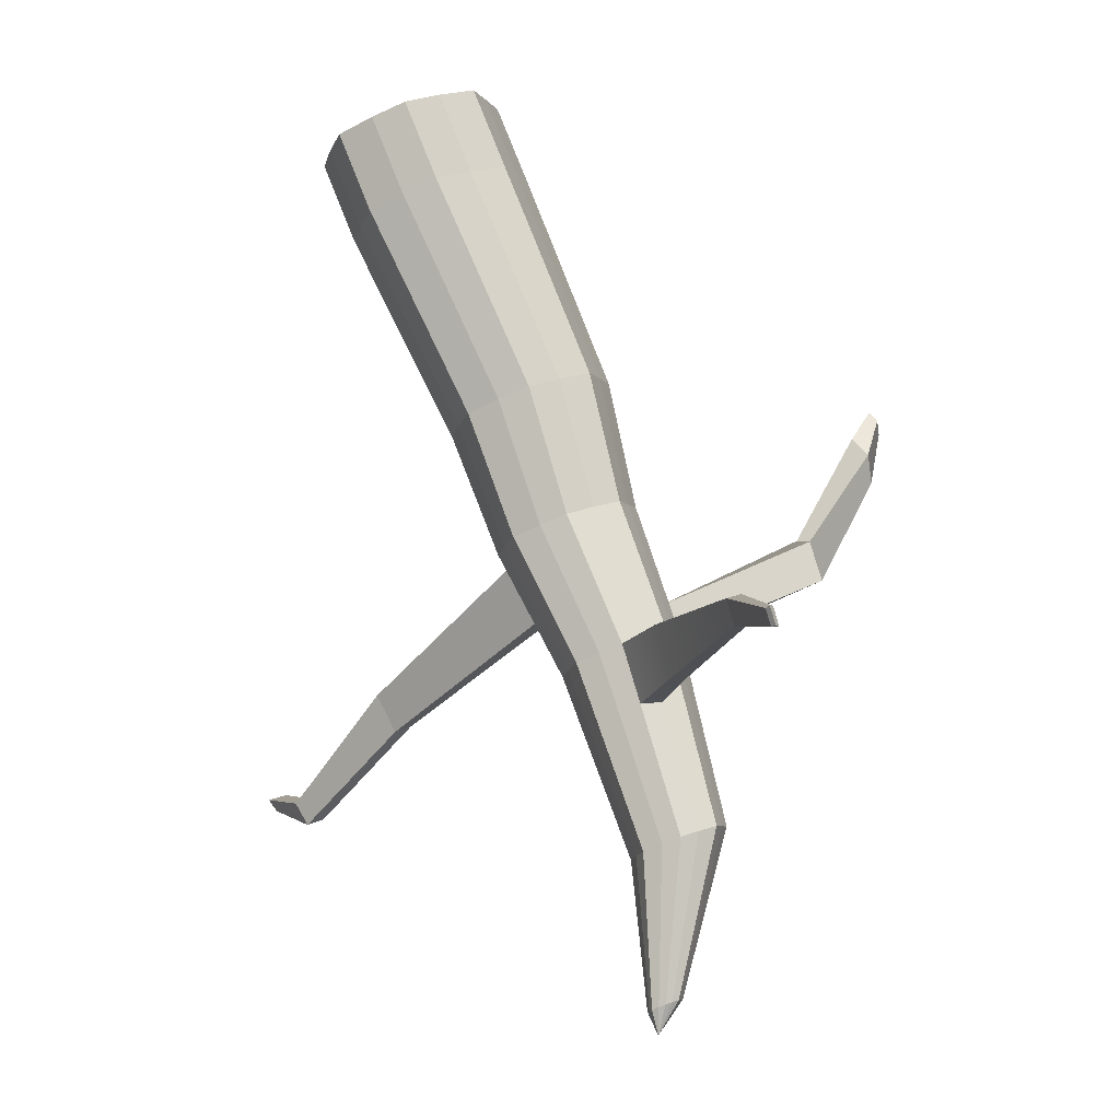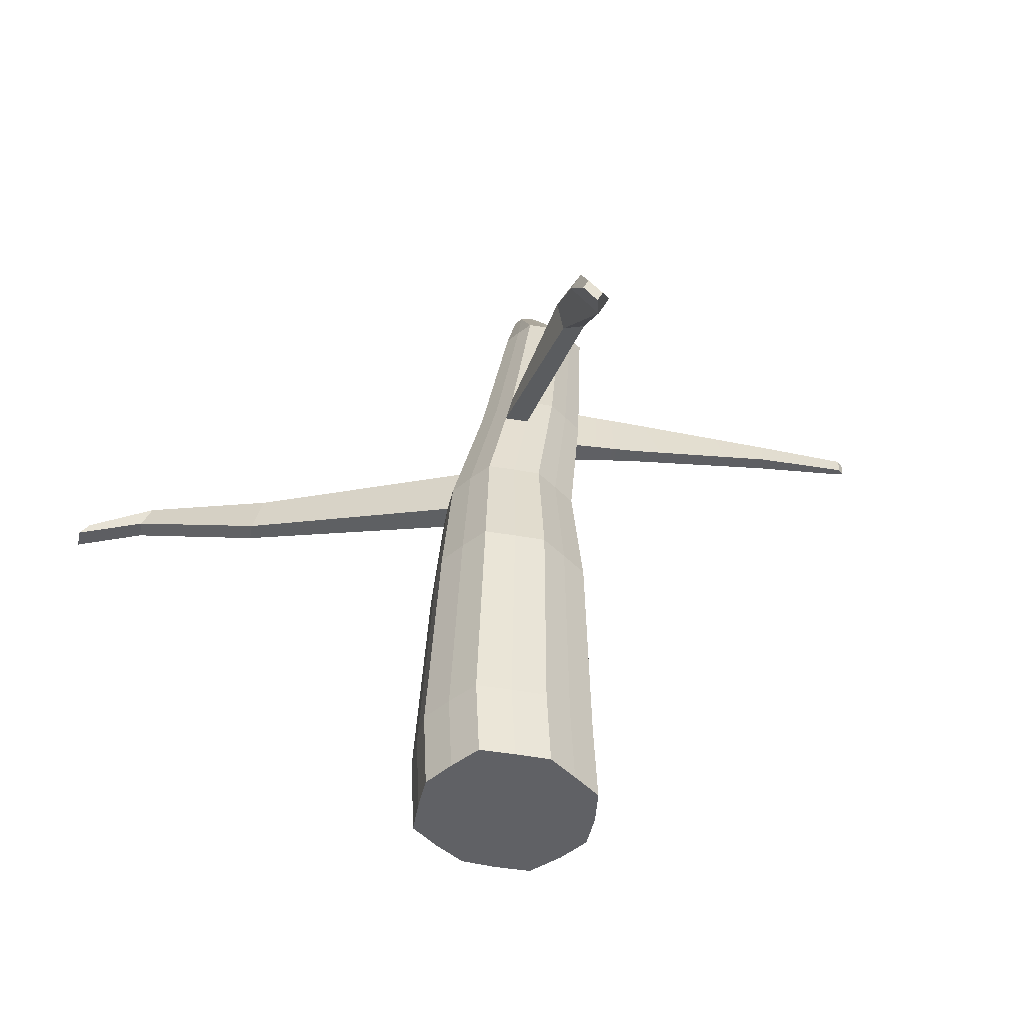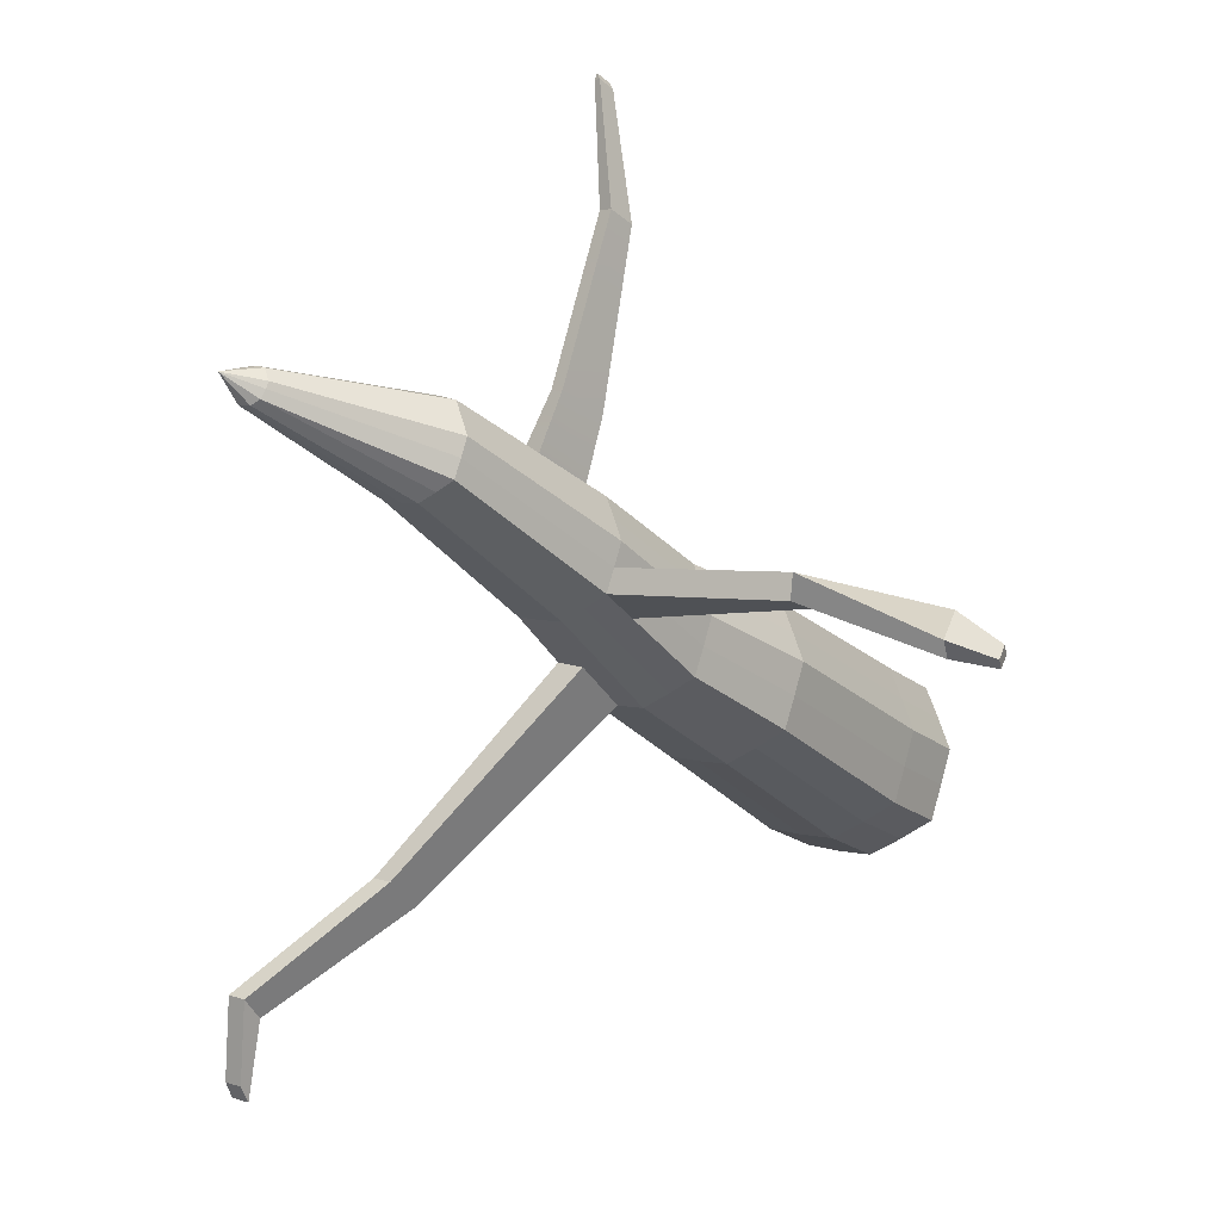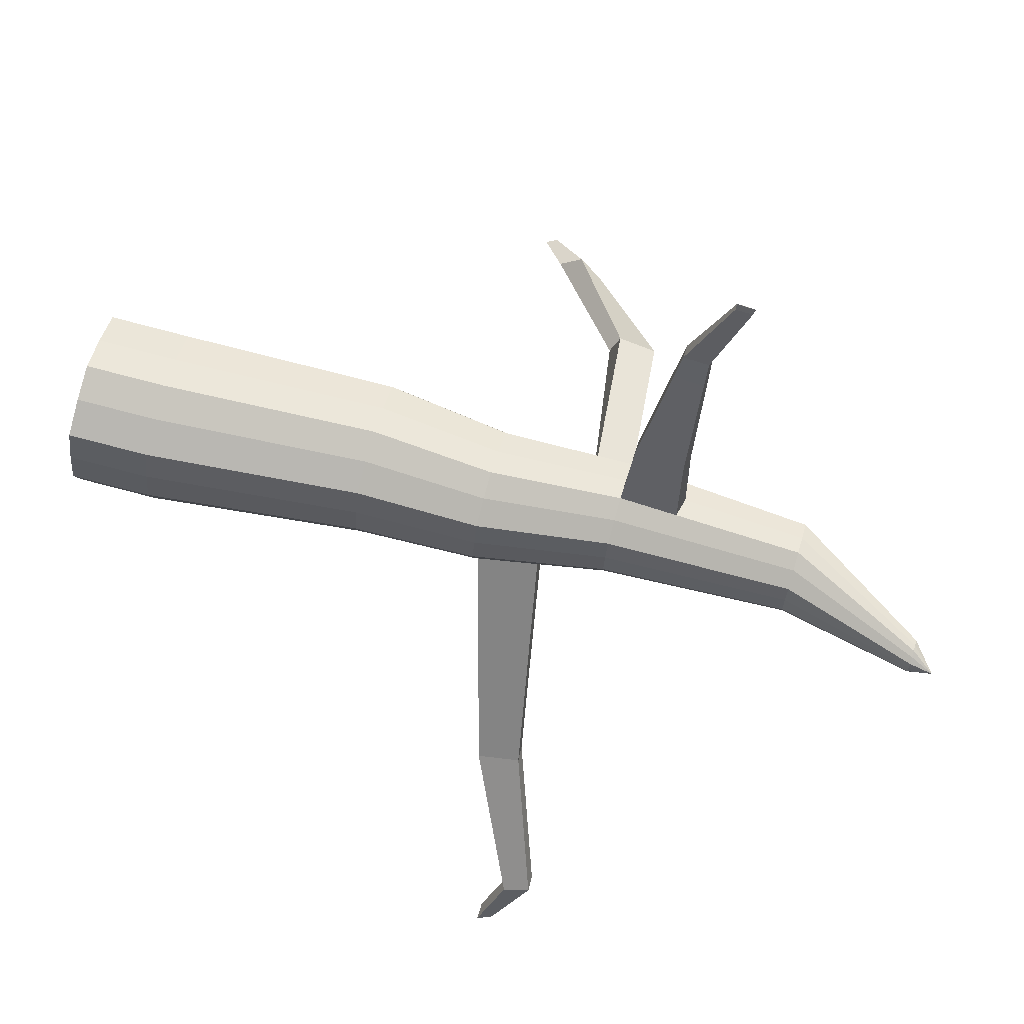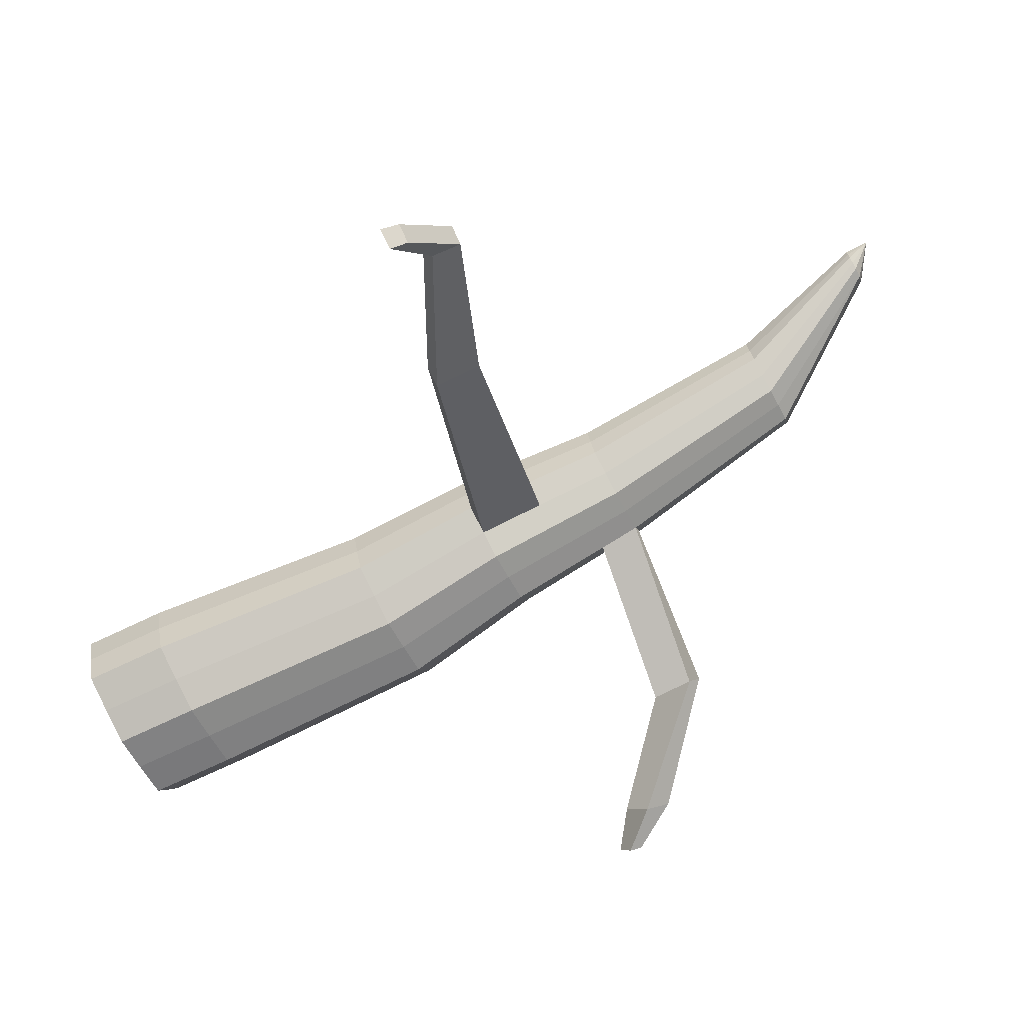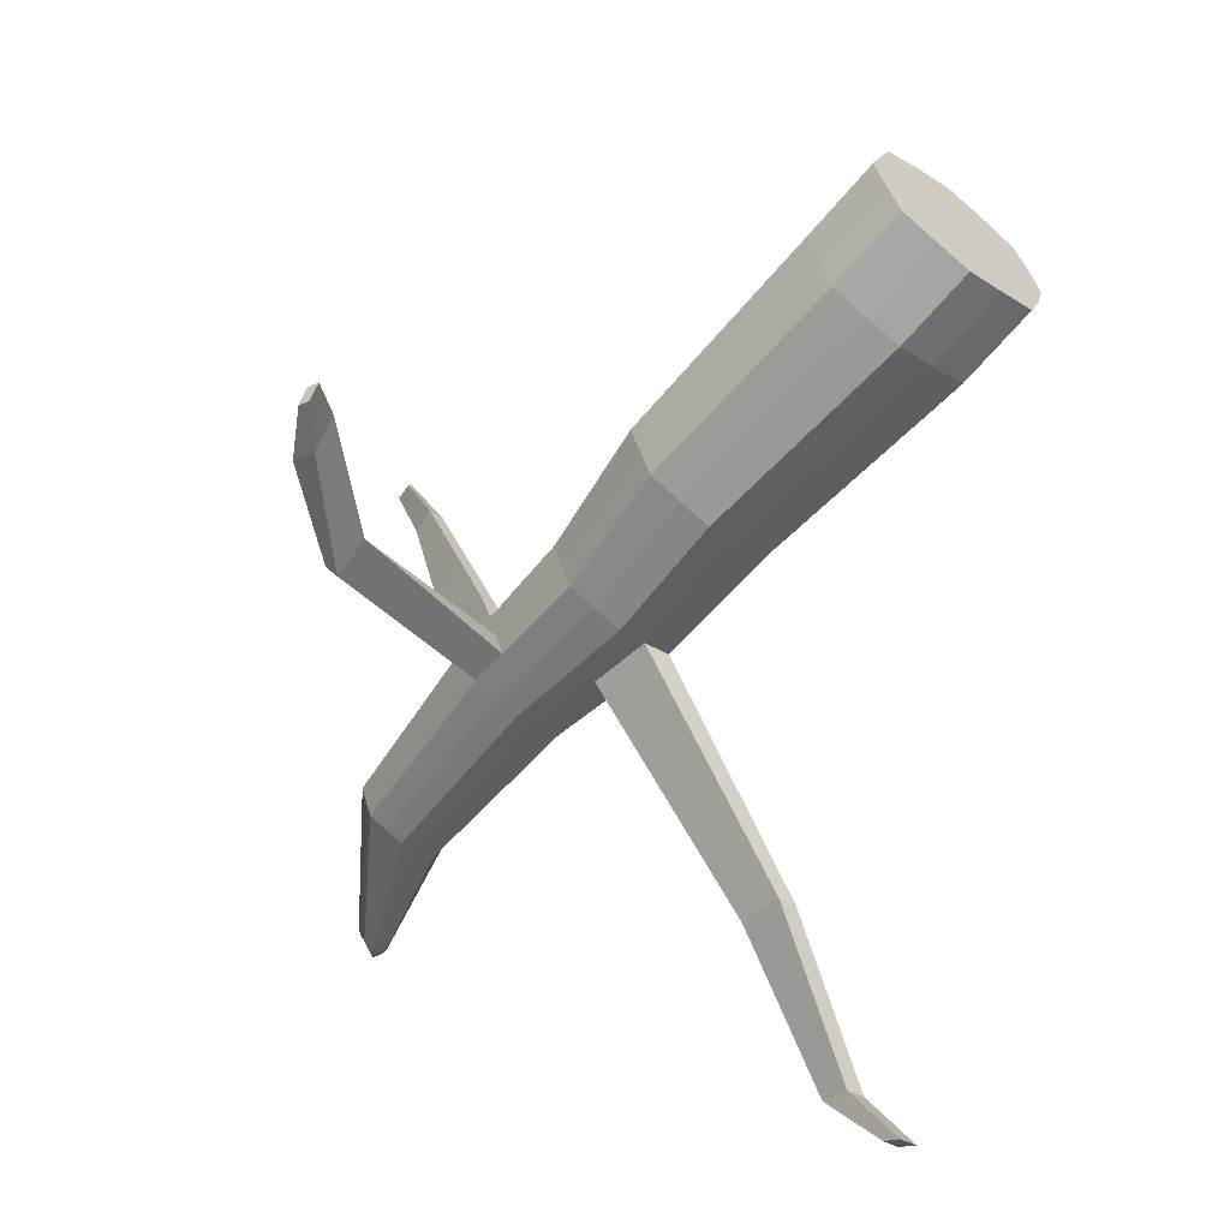
<metadata>
{"format":"obj","ext":"obj","renderer":"f3d","projection":"perspective","resolution":1024,"background":"white","views":[{"elev":77.2,"azim":160.7,"up":"+Z"},{"elev":-47.6,"azim":-119.8,"up":"+Y"},{"elev":-22.6,"azim":-146.5,"up":"+Z"},{"elev":71.4,"azim":106.2,"up":"+Z"},{"elev":-77.4,"azim":118.4,"up":"+Z"},{"elev":-61.9,"azim":-38.1,"up":"+Z"}]}
</metadata>
<code>
g default
v -0.5 0 0.5
v -0.25 0 0.6207
v 0 0 0.6983
v 0.25 0 0.6207
v 0.5 0 0.5
v -0.5867 0 0.25
v -0.25 0 0.25
v 0 0 0.25
v 0.25 0 0.25
v 0.5896 0 0.25
v -0.6681 0 0
v -0.25 0 0
v 0 0 0
v 0.25 0 0
v 0.6531 0 0
v -0.5867 0 -0.25
v -0.25 0 -0.25
v 0 0 -0.25
v 0.25 0 -0.25
v 0.5896 0 -0.25
v -0.5 0 -0.5
v -0.25 0 -0.5901
v 0 0 -0.6636
v 0.25 0 -0.5901
v 0.5 0 -0.5
v -0.5267 0.5924 0.454
v -0.2767 0.5924 0.5747
v -0.6134 0.5924 0.204
v -0.02665 0.5924 0.6523
v 0.2233 0.5924 0.5747
v 0.4733 0.5924 0.454
v 0.563 0.5924 0.204
v -0.6947 0.5924 -0.046
v 0.6264 0.5924 -0.046
v -0.6134 0.5924 -0.296
v 0.563 0.5924 -0.296
v -0.5267 0.5924 -0.546
v 0.4733 0.5924 -0.546
v -0.2767 0.5924 -0.6361
v -0.02665 0.5924 -0.7096
v 0.2233 0.5924 -0.6361
v -0.5964 2.198 0.3701
v -0.3734 2.198 0.4778
v -0.6737 2.198 0.1472
v -0.1505 2.198 0.547
v 0.07249 2.198 0.4778
v 0.2954 2.198 0.3701
v 0.3754 2.198 0.1472
v -0.7463 2.198 -0.07576
v 0.432 2.198 -0.07576
v -0.6737 2.198 -0.2987
v 0.3754 2.198 -0.2987
v -0.5964 2.198 -0.5217
v 0.2954 2.198 -0.5217
v -0.3734 2.198 -0.602
v -0.1505 2.198 -0.6676
v 0.07249 2.198 -0.602
v -0.4892 3.127 0.3433
v -0.2952 3.127 0.437
v -0.5565 3.127 0.1493
v -0.1011 3.127 0.4973
v 0.09288 3.127 0.437
v 0.2869 3.127 0.3433
v 0.3564 3.127 0.1493
v -0.6196 3.127 -0.04469
v 0.4057 3.127 -0.04469
v -0.5565 3.127 -0.2387
v 0.3564 3.127 -0.2387
v -0.4892 3.127 -0.4327
v 0.2869 3.127 -0.4327
v -0.2952 3.127 -0.5026
v -0.1011 3.127 -0.5597
v 0.09288 3.127 -0.5026
v -0.4769 4.116 0.4414
v -0.3136 4.116 0.5203
v -0.5336 4.116 0.278
v -0.1502 4.116 0.571
v 0.01316 4.116 0.5203
v 0.1765 4.116 0.4414
v 0.2351 4.116 0.278
v -0.5868 4.116 0.1147
v 0.2766 4.116 0.1147
v -0.5336 4.116 -0.04868
v 0.2351 4.116 -0.04868
v -0.4769 4.116 -0.212
v 0.1765 4.116 -0.212
v -0.3136 4.116 -0.2709
v -0.1502 4.116 -0.319
v 0.01316 4.116 -0.2709
v -0.3287 5.487 0.5766
v -0.1993 5.487 0.6391
v -0.3737 5.487 0.4471
v -0.06979 5.487 0.6793
v 0.05969 5.487 0.6391
v 0.1892 5.487 0.5766
v 0.2356 5.487 0.4471
v -0.4158 5.487 0.3177
v 0.2685 5.487 0.3177
v -0.3737 5.487 0.1882
v 0.2356 5.487 0.1882
v -0.3287 5.487 0.05871
v 0.1892 5.487 0.05871
v -0.1993 5.487 0.01205
v -0.06979 5.487 -0.02602
v 0.05969 5.487 0.01205
v 0.2952 6.481 0.5398
v 0.342 6.481 0.5623
v 0.279 6.481 0.493
v 0.3887 6.481 0.5768
v 0.4355 6.481 0.5623
v 0.4822 6.481 0.5398
v 0.499 6.481 0.493
v 0.2638 6.481 0.4463
v 0.5109 6.481 0.4463
v 0.279 6.481 0.3995
v 0.499 6.481 0.3995
v 0.3186 6.481 0.3443
v 0.4822 6.481 0.3527
v 0.3887 6.481 0.3221
v 0.4355 6.481 0.3359
v 0.4983 6.651 0.5007
v -0.2747 4.582 0.5607
v -0.1247 4.55 0.6053
v 0.2349 3.593 -0.3288
v 0.05634 3.581 -0.3964
v -0.472 4.15 0.9874
v -0.3578 4.15 1.023
v -0.4448 4.549 1.016
v -0.34 4.521 1.047
v -0.8182 4.345 2.138
v -0.7172 4.345 2.168
v -0.7942 4.542 2.162
v -0.7015 4.532 2.189
v -0.862 4.624 2.962
v -0.8119 4.624 2.977
v -0.8501 4.756 2.974
v -0.8041 4.745 2.987
v -0.8369 4.624 3.015
v -0.8271 4.75 3.026
v 1.389 3.485 -1.708
v 1.524 3.485 -1.659
v 1.488 3.806 -1.587
v 1.363 3.797 -1.634
v 2.25 3.946 -2.415
v 2.386 3.946 -2.366
v 2.349 4.142 -2.294
v 2.225 4.137 -2.341
v 2.462 3.771 -2.889
v 2.597 3.771 -2.841
v 2.561 3.887 -2.768
v 2.436 3.884 -2.815
v -0.4804 3.832 -0.2755
v -0.5402 3.832 -0.1033
v -1.663 3.649 -0.4185
v -1.723 3.715 -0.2595
v -1.66 3.936 -0.469
v -1.717 3.999 -0.3181
v -2.315 3.056 -0.5022
v -2.375 3.216 -0.4393
v -2.312 3.219 -0.7437
v -2.368 3.371 -0.684
v -2.534 2.878 -0.6498
v -2.564 2.958 -0.6185
v -2.532 2.96 -0.7702
v -2.561 3.035 -0.7404
g pPlane1
f 1 6 7 2
f 2 7 8 3
f 3 8 9 4
f 4 9 10 5
f 6 11 12 7
f 7 12 13 8
f 8 13 14 9
f 9 14 15 10
f 11 16 17 12
f 12 17 18 13
f 13 18 19 14
f 14 19 20 15
f 16 21 22 17
f 17 22 23 18
f 18 23 24 19
f 19 24 25 20
f 2 27 26 1
f 1 26 28 6
f 3 29 27 2
f 4 30 29 3
f 5 31 30 4
f 10 32 31 5
f 6 28 33 11
f 15 34 32 10
f 11 33 35 16
f 20 36 34 15
f 16 35 37 21
f 25 38 36 20
f 21 37 39 22
f 22 39 40 23
f 23 40 41 24
f 24 41 38 25
f 27 43 42 26
f 26 42 44 28
f 29 45 43 27
f 30 46 45 29
f 31 47 46 30
f 32 48 47 31
f 28 44 49 33
f 34 50 48 32
f 33 49 51 35
f 36 52 50 34
f 35 51 53 37
f 38 54 52 36
f 37 53 55 39
f 39 55 56 40
f 40 56 57 41
f 41 57 54 38
f 43 59 58 42
f 42 58 60 44
f 45 61 59 43
f 46 62 61 45
f 47 63 62 46
f 48 64 63 47
f 44 60 65 49
f 50 66 64 48
f 49 65 67 51
f 52 68 66 50
f 51 67 69 53
f 54 70 68 52
f 53 69 71 55
f 55 71 72 56
f 56 72 73 57
f 57 73 70 54
f 59 75 74 58
f 58 74 76 60
f 61 77 75 59
f 62 78 77 61
f 63 79 78 62
f 64 80 79 63
f 60 76 81 65
f 66 82 80 64
f 65 81 83 153 67
f 68 84 82 66
f 67 153 152 69
f 70 124 86 84 68
f 69 152 85 87 71
f 71 87 88 72
f 72 88 89 125 73
f 148 151 150 149
f 75 122 91 90 74
f 74 90 92 76
f 78 94 93 123 77
f 79 95 94 78
f 80 96 95 79
f 76 92 97 81
f 82 98 96 80
f 81 97 99 83
f 84 100 98 82
f 83 99 101 85
f 86 102 100 84
f 85 101 103 87
f 87 103 104 88
f 88 104 105 89
f 89 105 102 86
f 91 107 106 90
f 90 106 108 92
f 93 109 107 91
f 94 110 109 93
f 95 111 110 94
f 96 112 111 95
f 92 108 113 97
f 98 114 112 96
f 97 113 115 99
f 100 116 114 98
f 99 115 117 101
f 102 118 116 100
f 101 117 103
f 103 117 119 104
f 104 119 120 105
f 105 120 118 102
f 107 121 106
f 106 121 108
f 109 121 107
f 110 121 109
f 111 121 110
f 112 121 111
f 108 121 113
f 114 121 112
f 113 121 115
f 116 121 114
f 115 121 117
f 118 121 116
f 117 121 119
f 119 121 120
f 120 121 118
f 123 93 91 122
f 125 89 86 124
f 77 127 126 75
f 75 126 128 122
f 122 128 129 123
f 123 129 127 77
f 127 131 130 126
f 126 130 132 128
f 128 132 133 129
f 129 133 131 127
f 131 135 134 130
f 130 134 136 132
f 132 136 137 133
f 133 137 135 131
f 135 138 134
f 134 138 139 136
f 136 139 137
f 137 139 138 135
f 73 140 141 70
f 70 141 142 124
f 124 142 143 125
f 125 143 140 73
f 140 144 145 141
f 141 145 146 142
f 142 146 147 143
f 143 147 144 140
f 144 148 149 145
f 145 149 150 146
f 146 150 151 147
f 147 151 148 144
f 163 165 164 162
f 153 155 154 152
f 152 154 156 85
f 85 156 157 83
f 83 157 155 153
f 155 159 158 154
f 154 158 160 156
f 156 160 161 157
f 157 161 159 155
f 159 163 162 158
f 158 162 164 160
f 160 164 165 161
f 161 165 163 159

</code>
